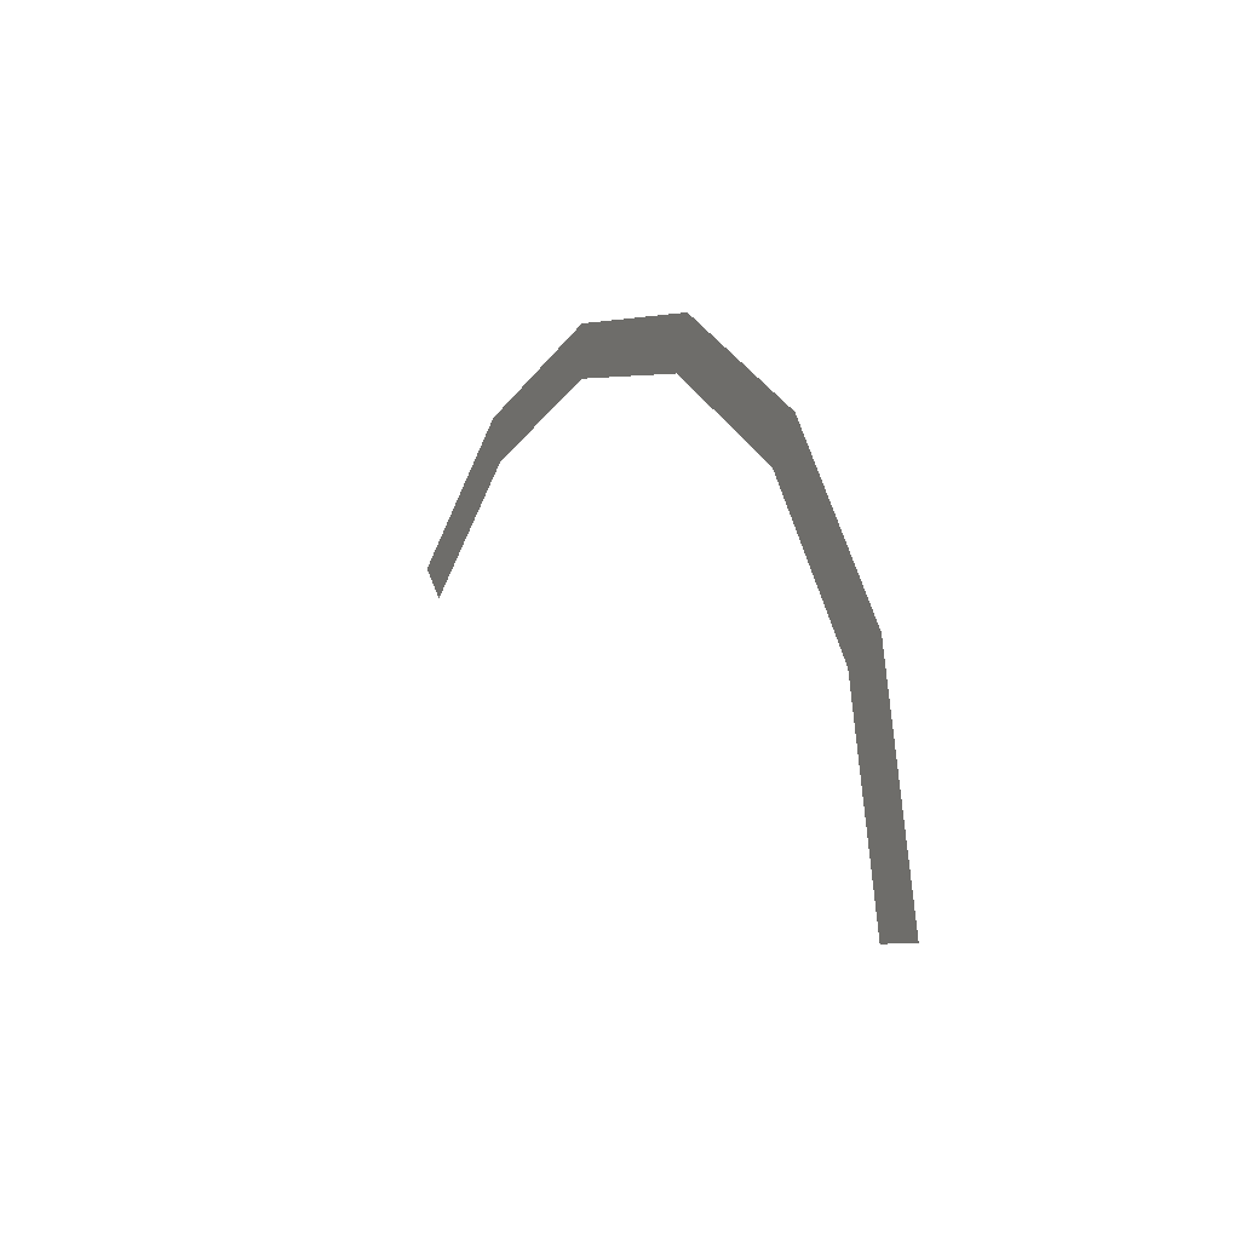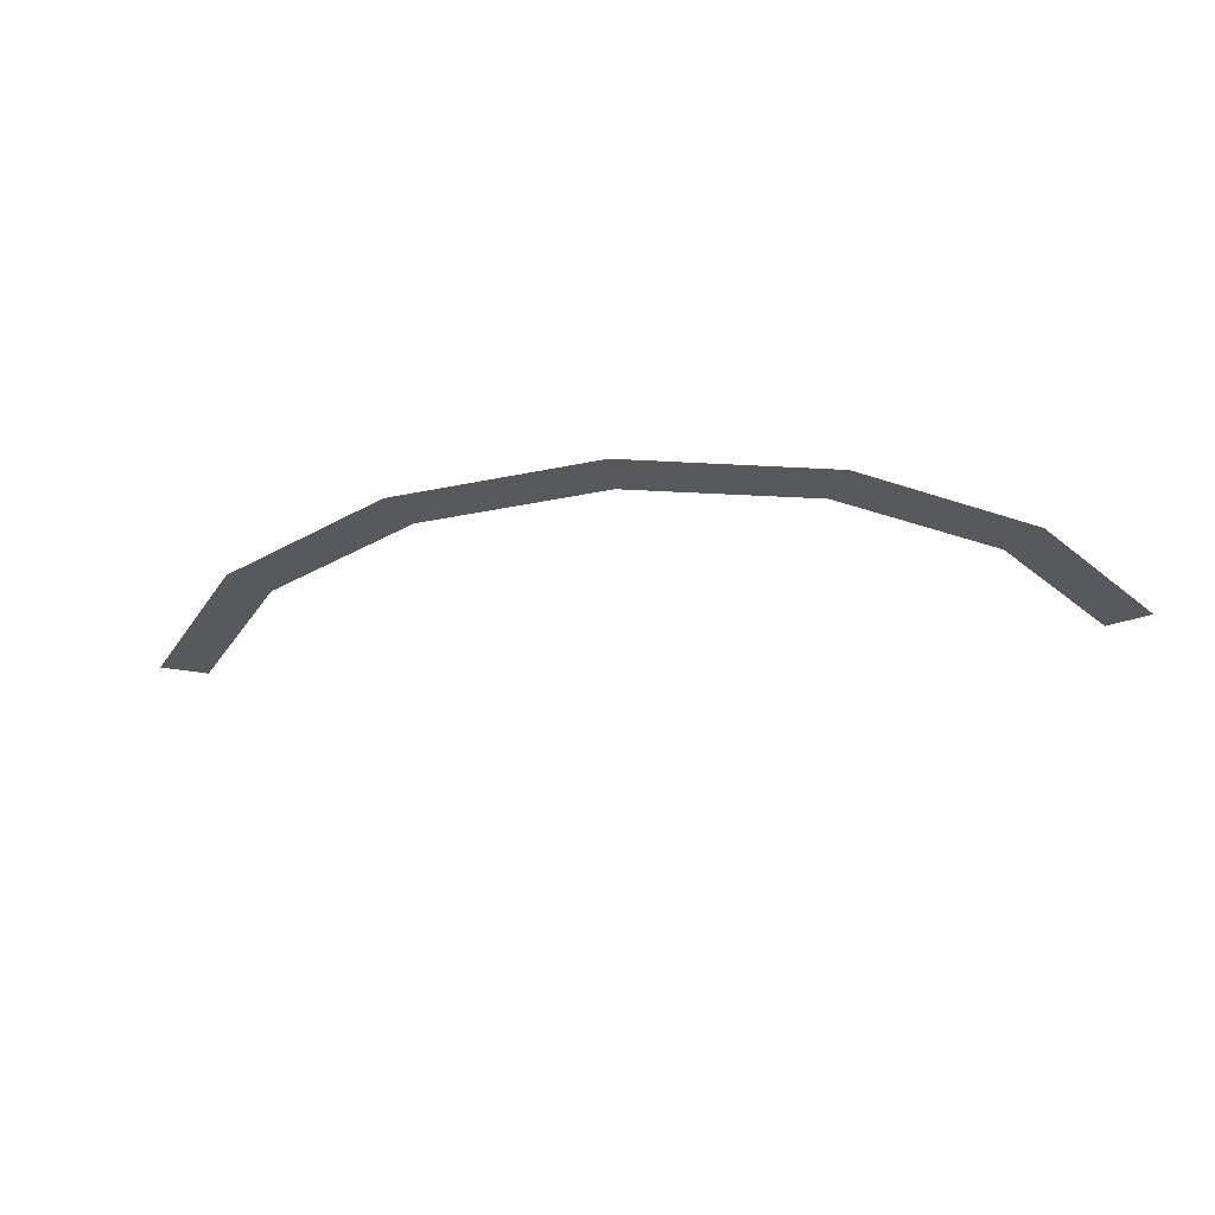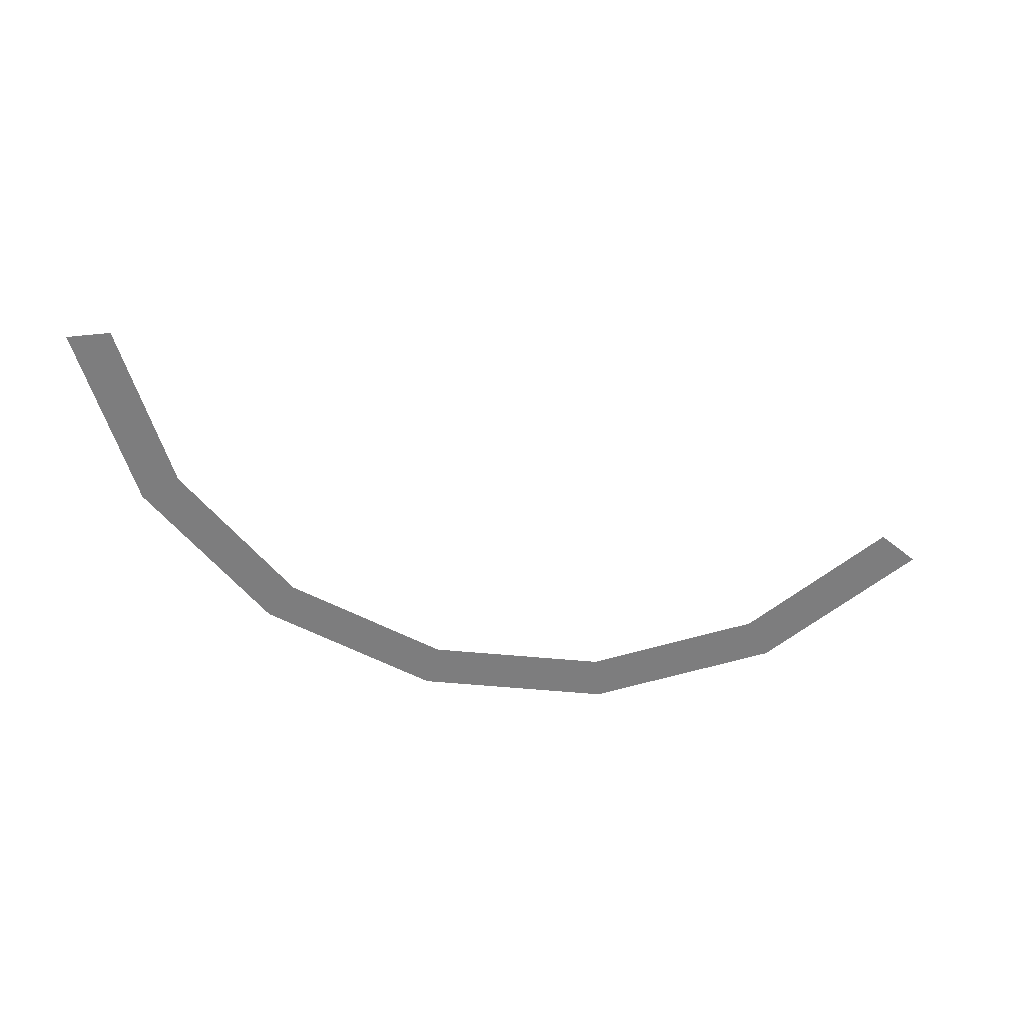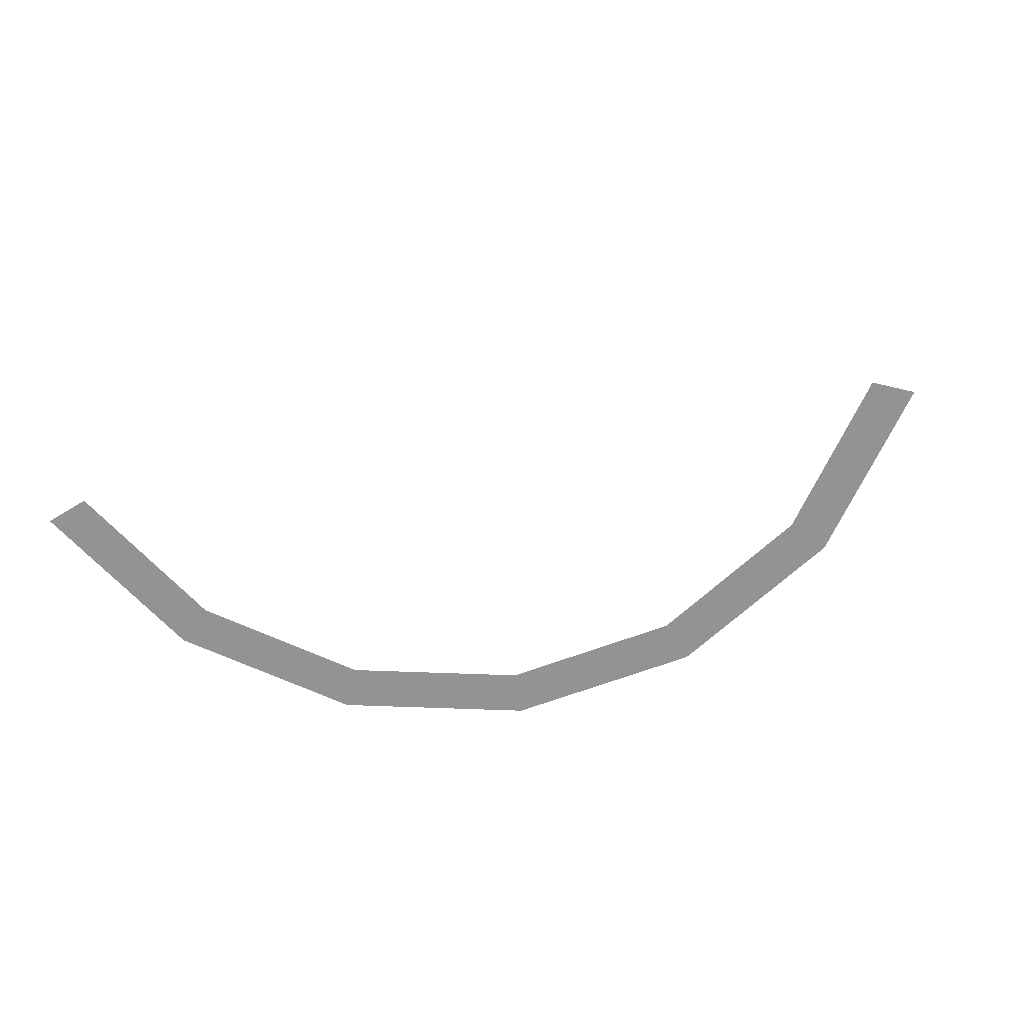
<metadata>
{"format":"obj","ext":"obj","renderer":"f3d","projection":"perspective","resolution":1024,"background":"white","views":[{"elev":-8.2,"azim":65.4,"up":"+Z"},{"elev":-29.4,"azim":28.9,"up":"+Y"},{"elev":-59.2,"azim":-174.2,"up":"+Y"},{"elev":-66.8,"azim":-148.4,"up":"+Y"}]}
</metadata>
<code>
v 0.5 0 0
v 0.55 0 0
v 0.5081 0 0.2105
v 0.462 0 0.1913
v 0.462 0 0.1913
v 0.5081 0 0.2105
v 0.3889 0 0.3889
v 0.3535 0 0.3535
v 0.3535 0 0.3535
v 0.3889 0 0.3889
v 0.2105 0 0.5081
v 0.1913 0 0.462
v 0.1913 0 0.462
v 0.2105 0 0.5081
v 0 0 0.55
v 0 0 0.5
v 0 0 0.5
v 0 0 0.55
v -0.2105 0 0.5081
v -0.1913 0 0.462
v -0.1913 0 0.462
v -0.2105 0 0.5081
v -0.3889 0 0.3889
v -0.3535 0 0.3535
g mesh1064
f 1 2 3
f 3 4 1
f 5 6 7
f 7 8 5
f 9 10 11
f 11 12 9
f 13 14 15
f 15 16 13
f 17 18 19
f 19 20 17
f 21 22 23
f 23 24 21

</code>
